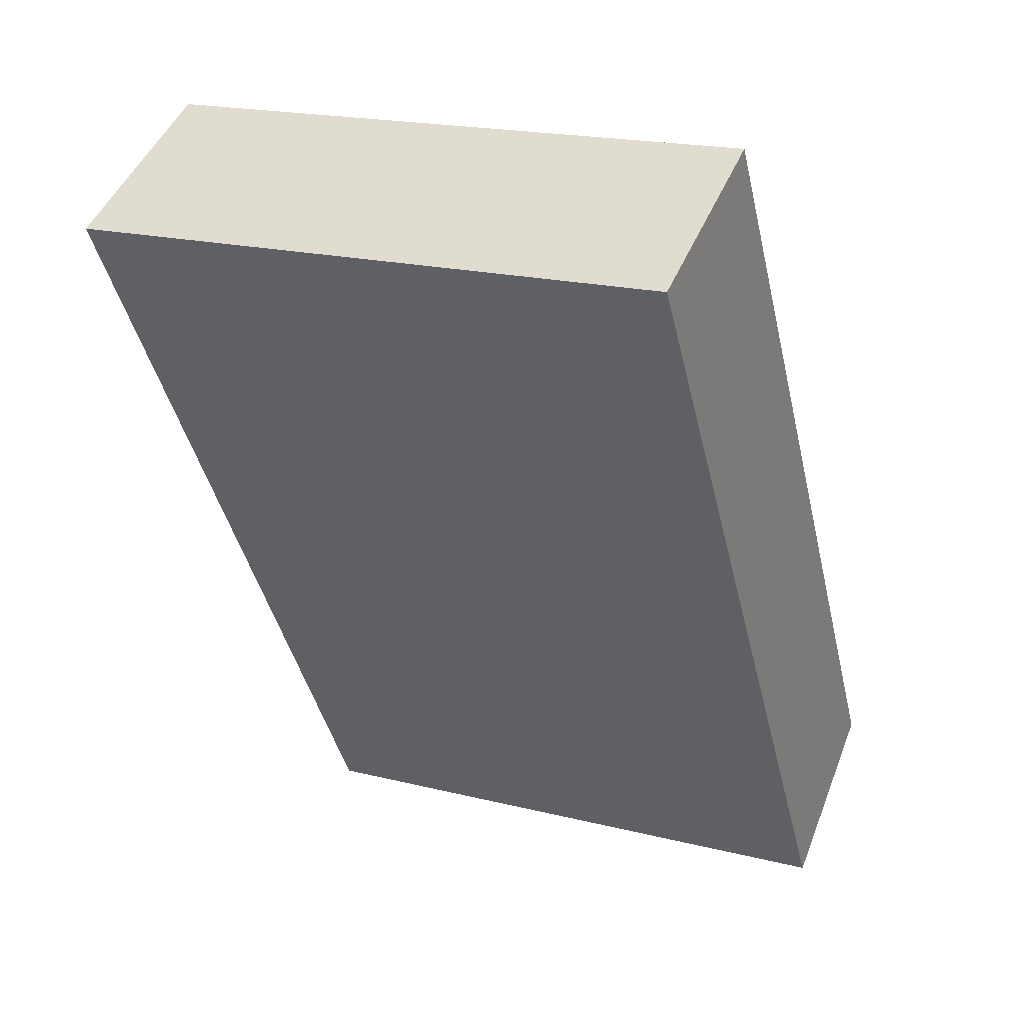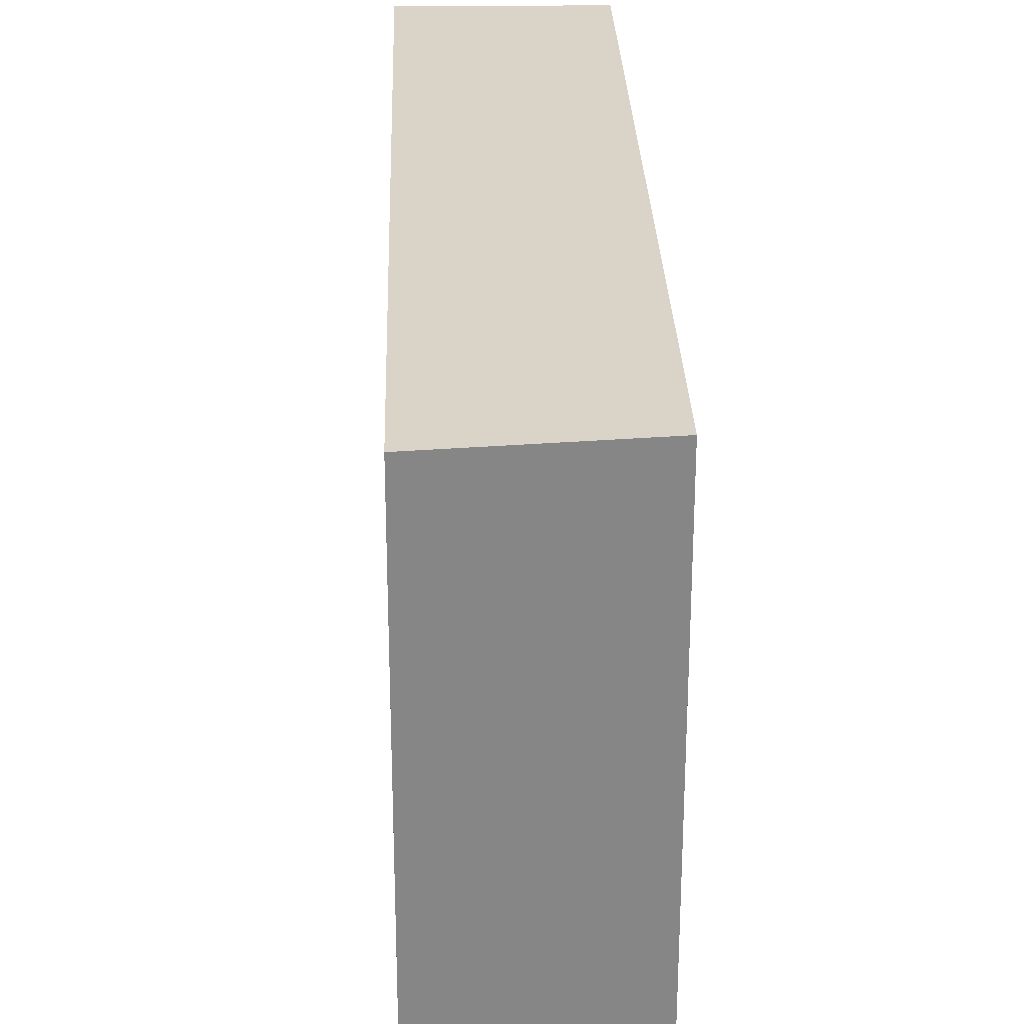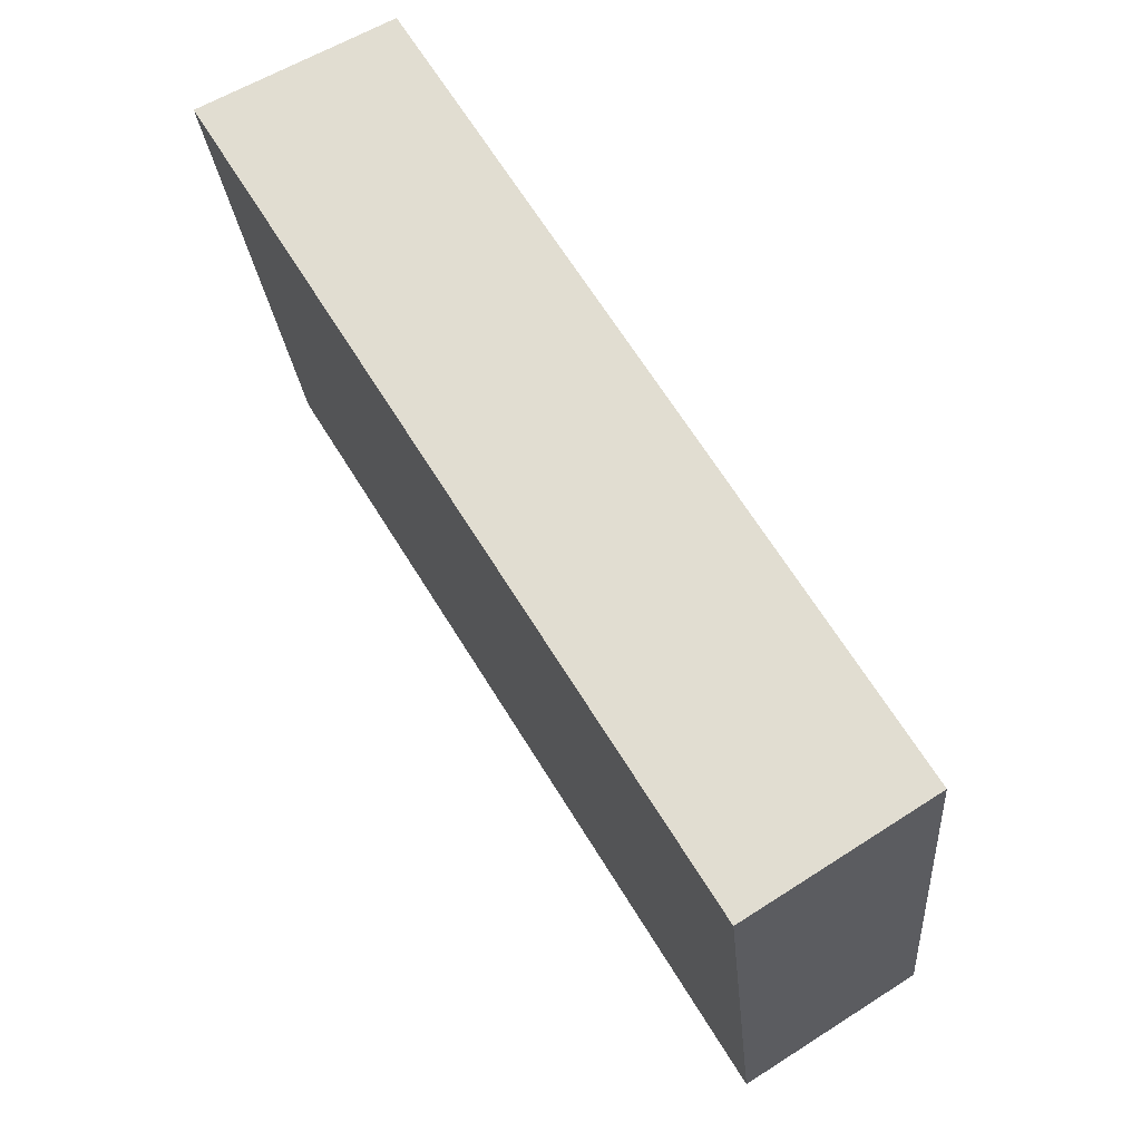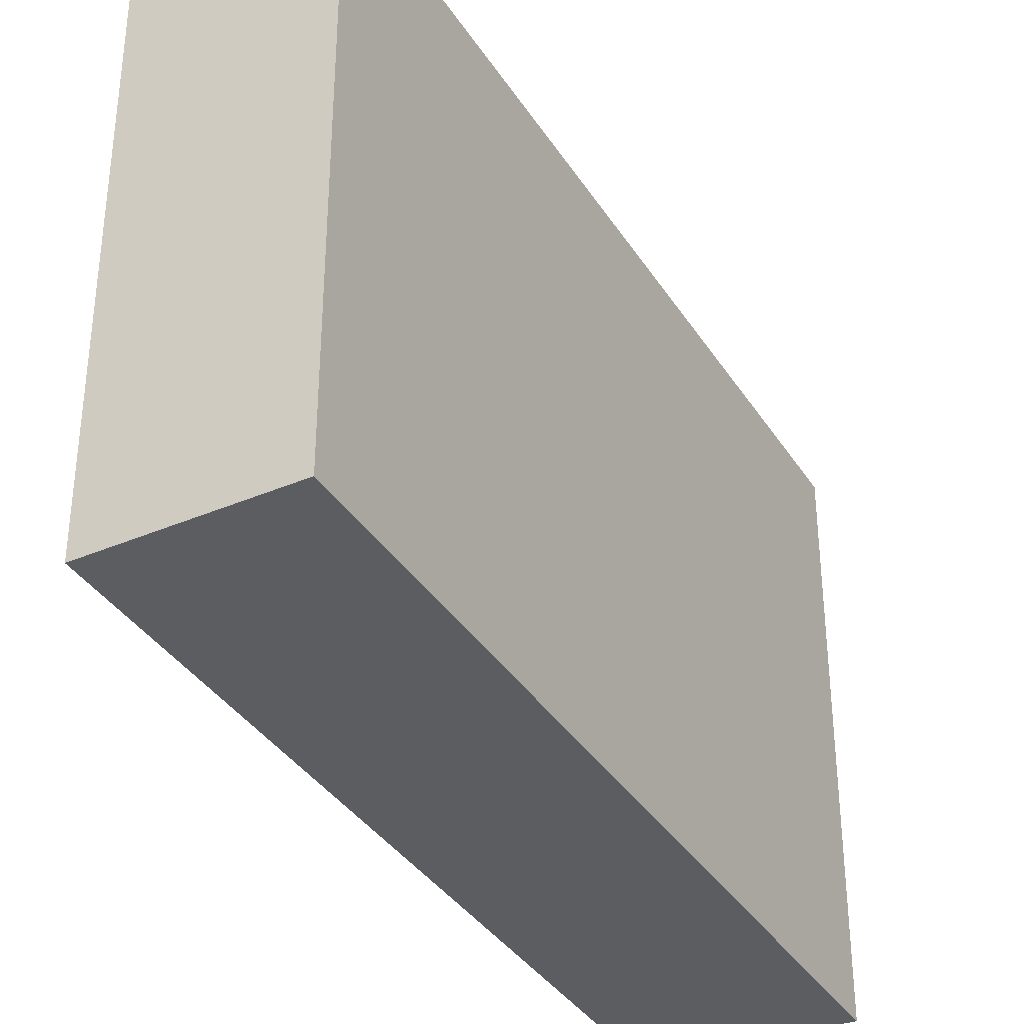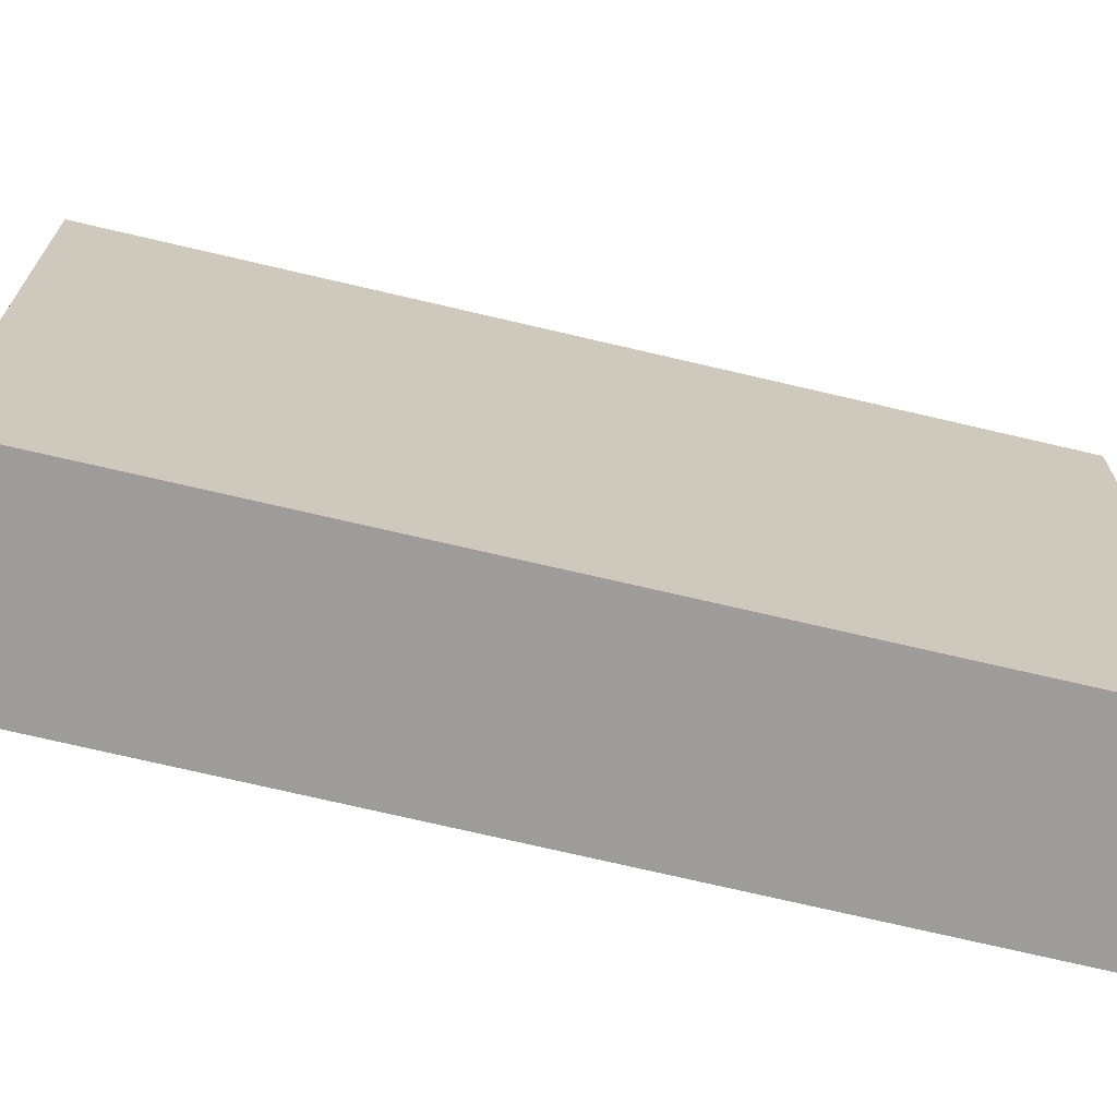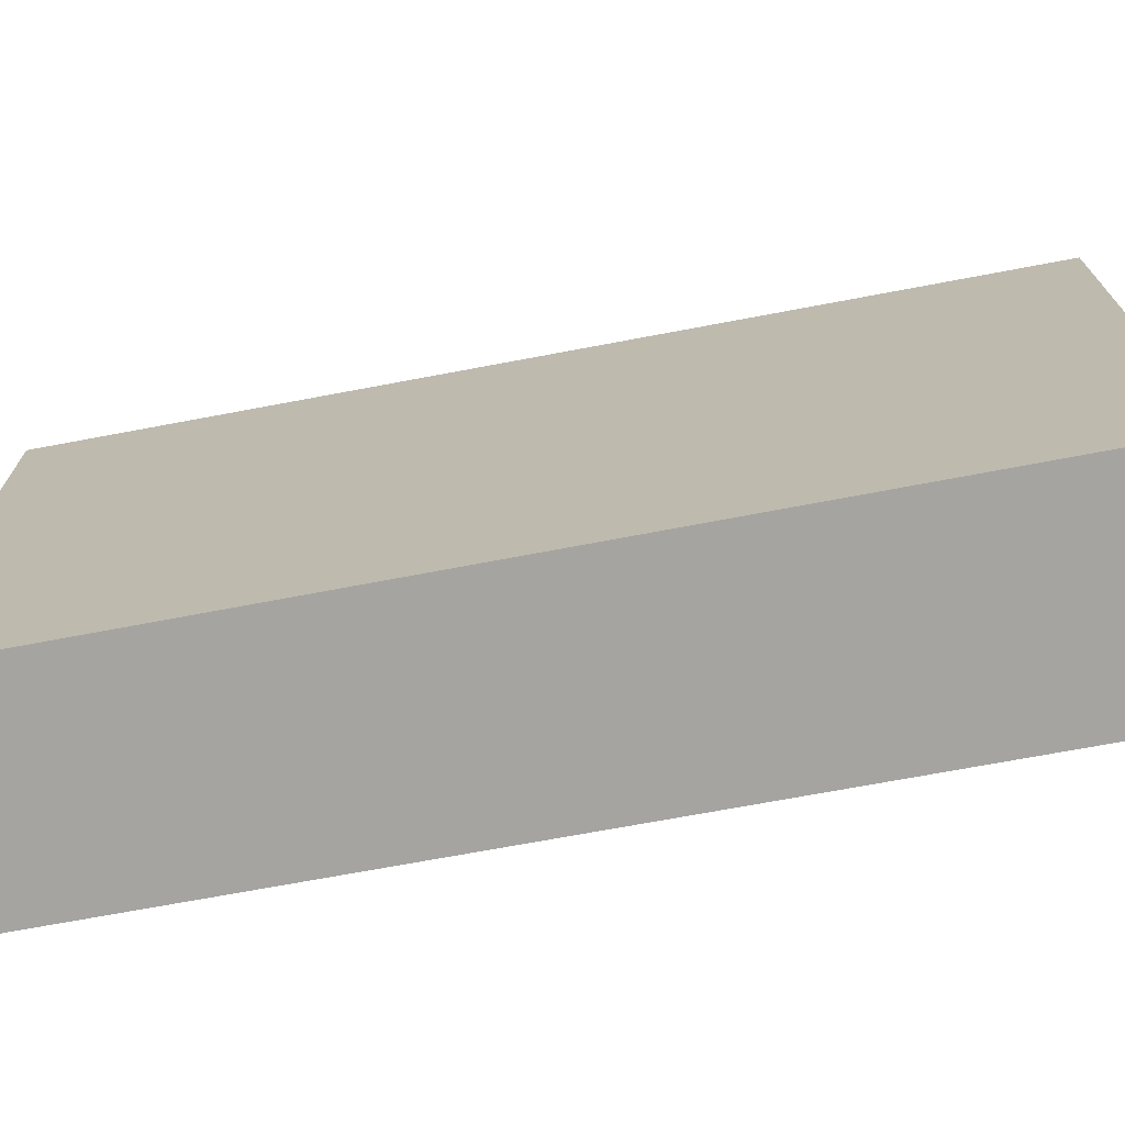
<metadata>
{"format":"obj","ext":"obj","renderer":"f3d","projection":"perspective","resolution":1024,"background":"white","views":[{"elev":19.5,"azim":-64.9,"up":"+Z"},{"elev":28.4,"azim":-33.0,"up":"+Y"},{"elev":-23.5,"azim":4.7,"up":"+Z"},{"elev":-36.3,"azim":177.2,"up":"+Y"},{"elev":-70.2,"azim":-134.6,"up":"+Y"},{"elev":-73.3,"azim":-110.7,"up":"+Y"}]}
</metadata>
<code>
v  0 3.241 1.985e-16
v  3.54 3.241 -3.687
v  2.601 3.241 -4.276
v  1.016 3.241 0.498
v  3.54 2.258e-16 -3.687
v  2.601 2.618e-16 -4.276
v  0 0 0
v  1.016 -3.049e-17 0.498
g defaultobject
f 1 2 3
f 2 1 4
f 5 3 2
f 3 5 6
f 6 1 3
f 1 6 7
f 7 4 1
f 4 7 8
f 8 2 4
f 2 8 5
f 5 7 6
f 7 5 8

</code>
